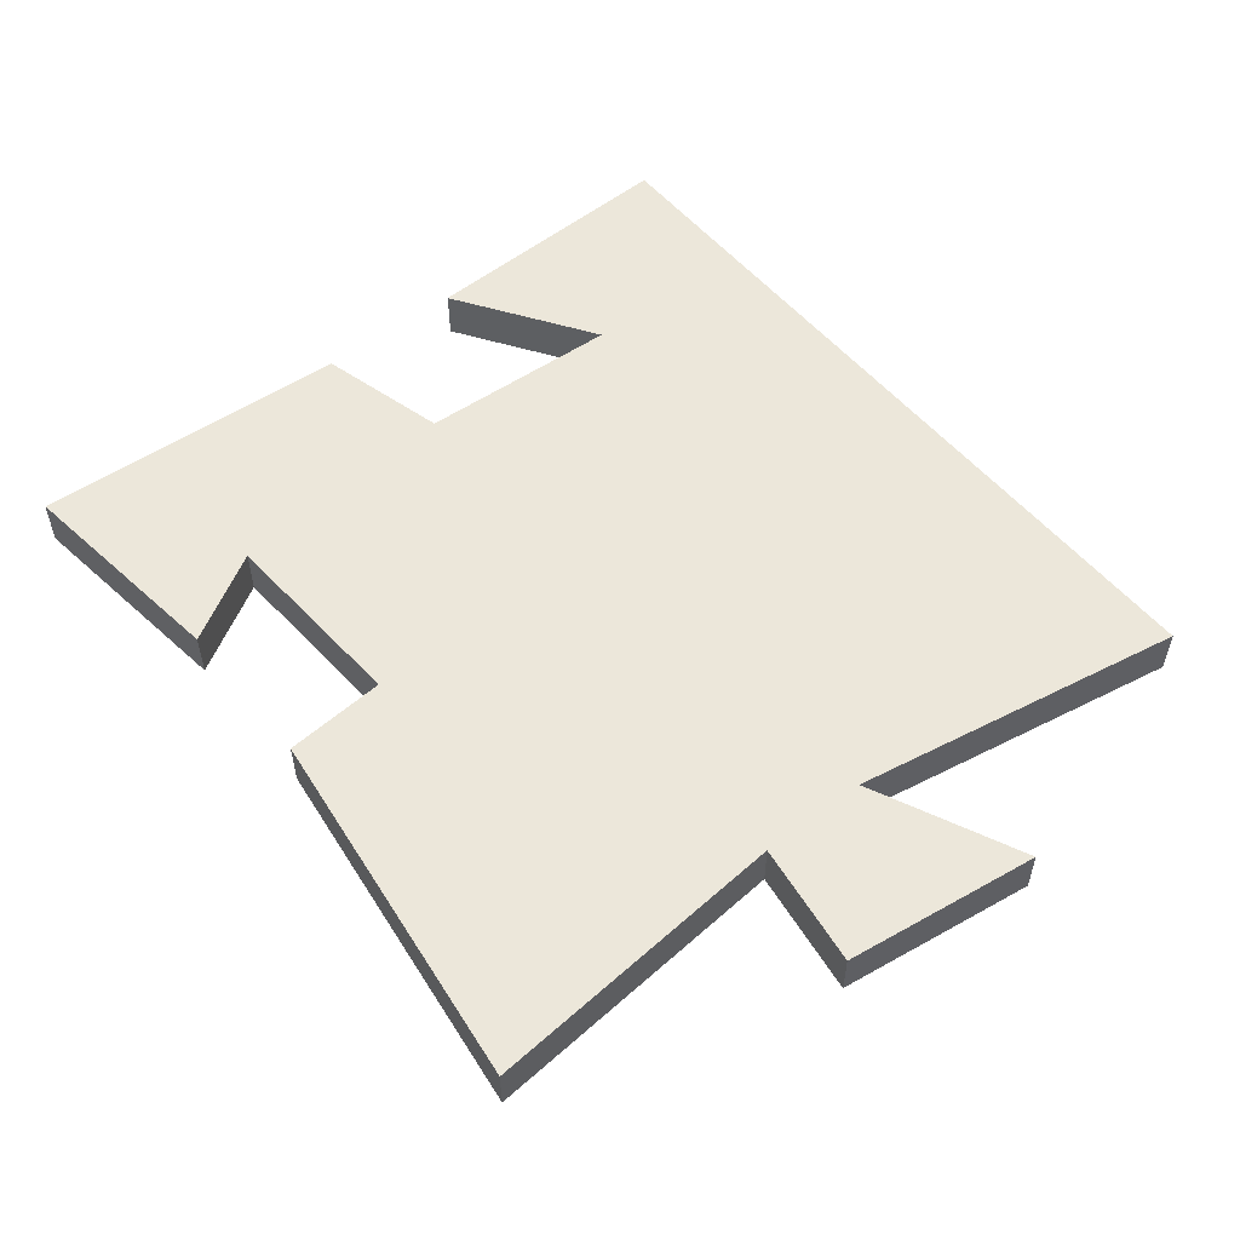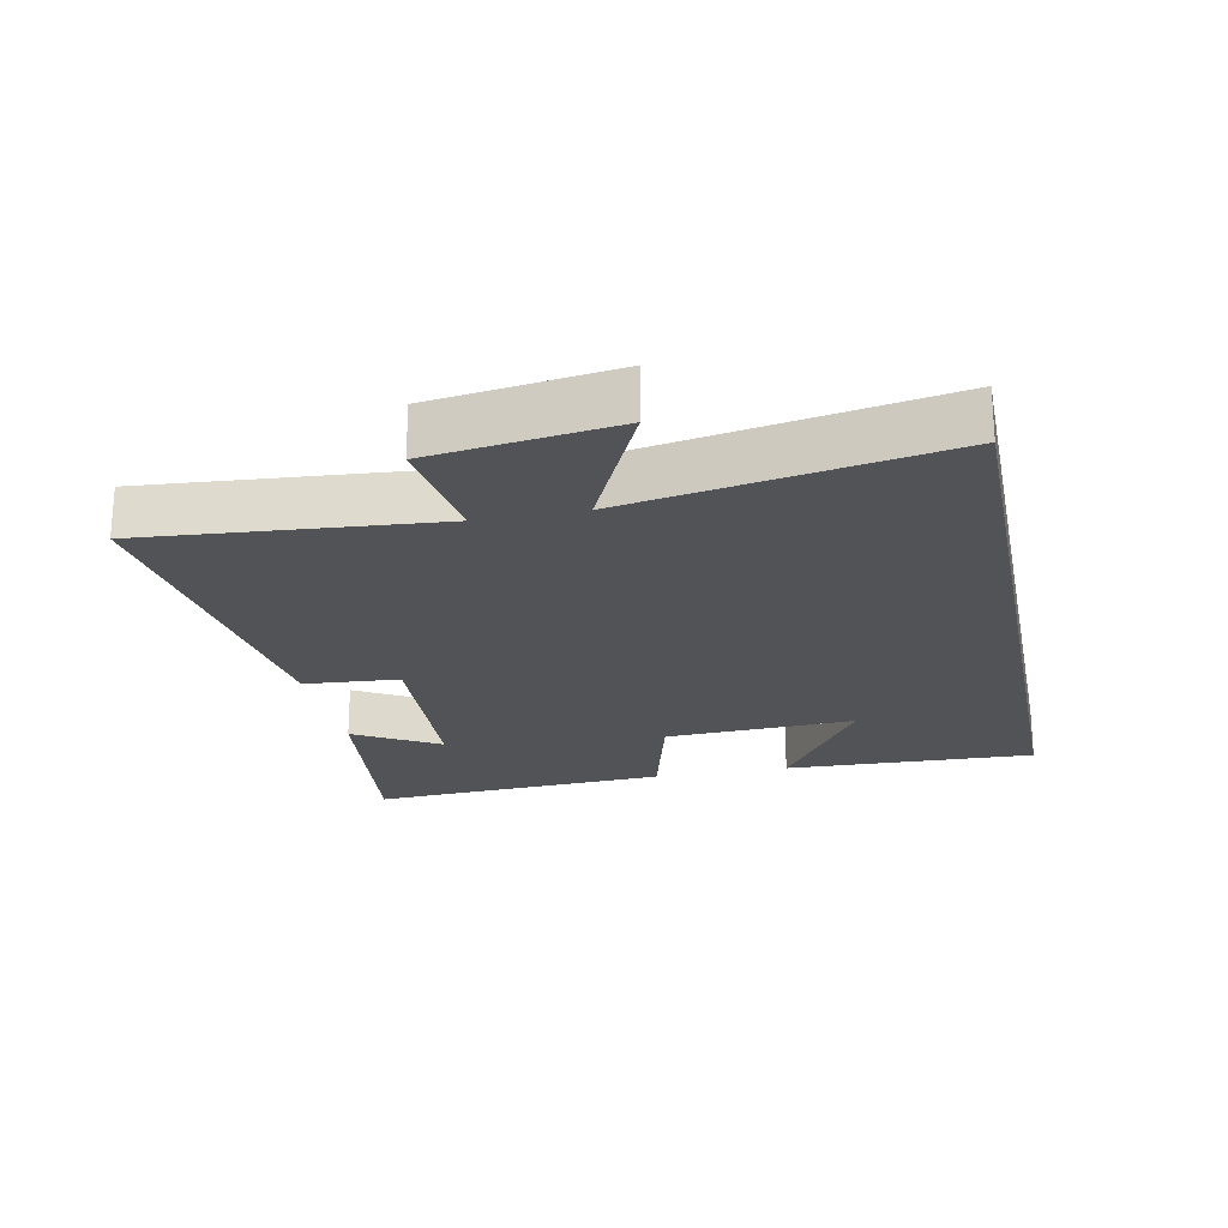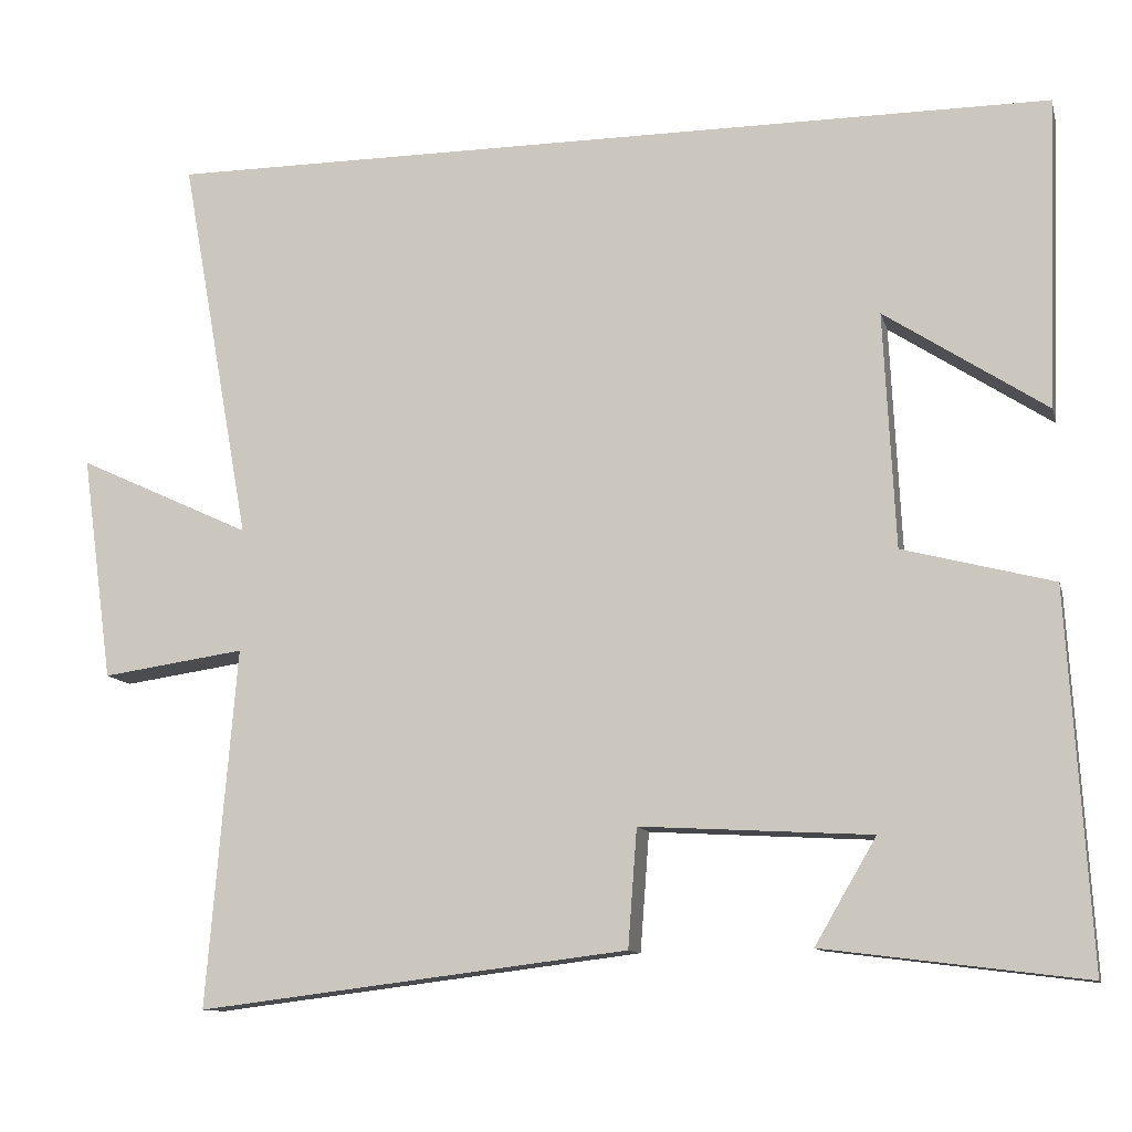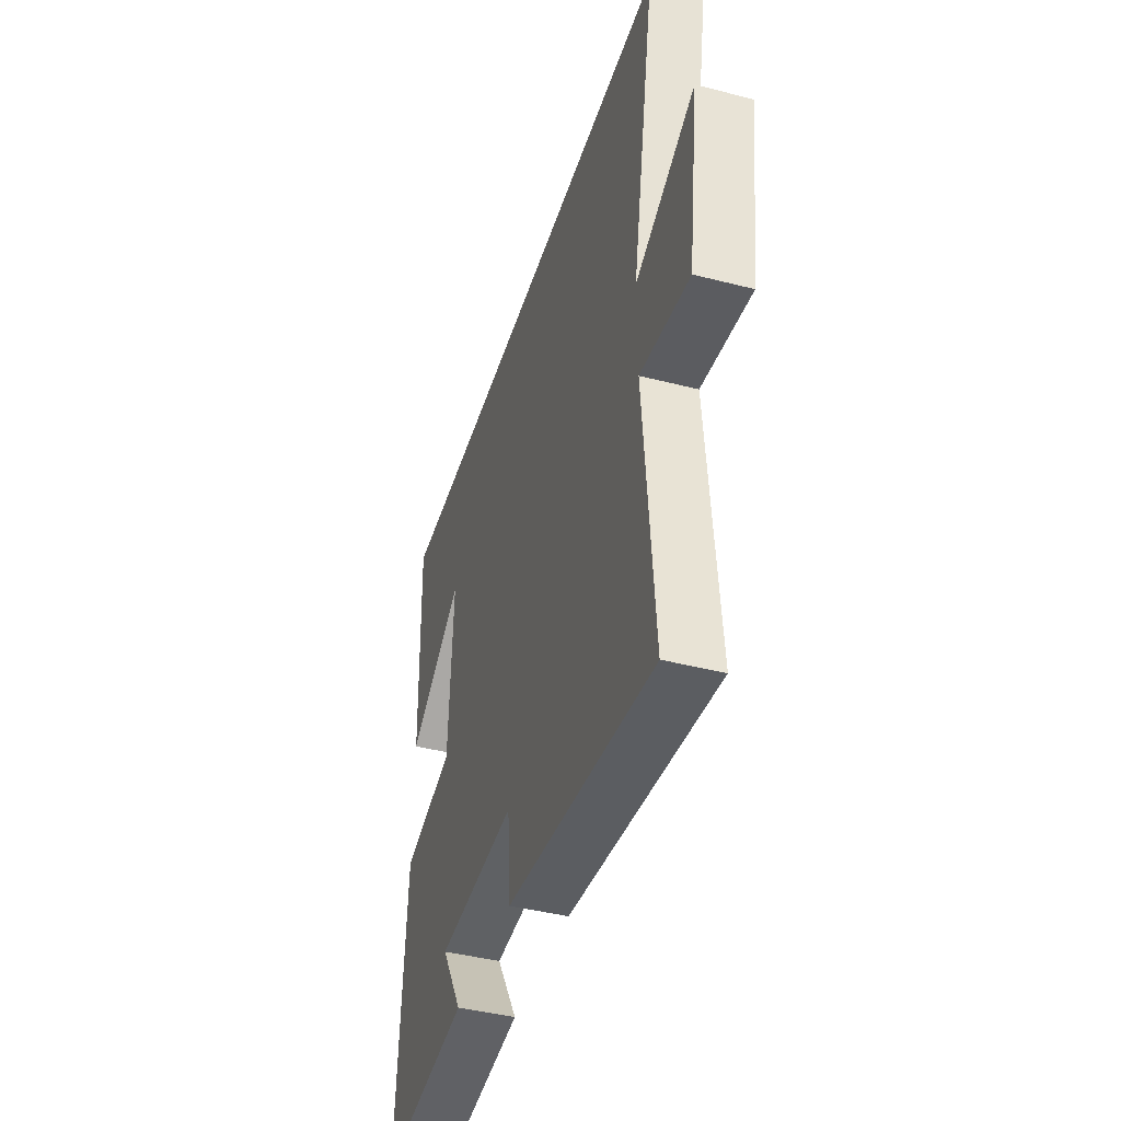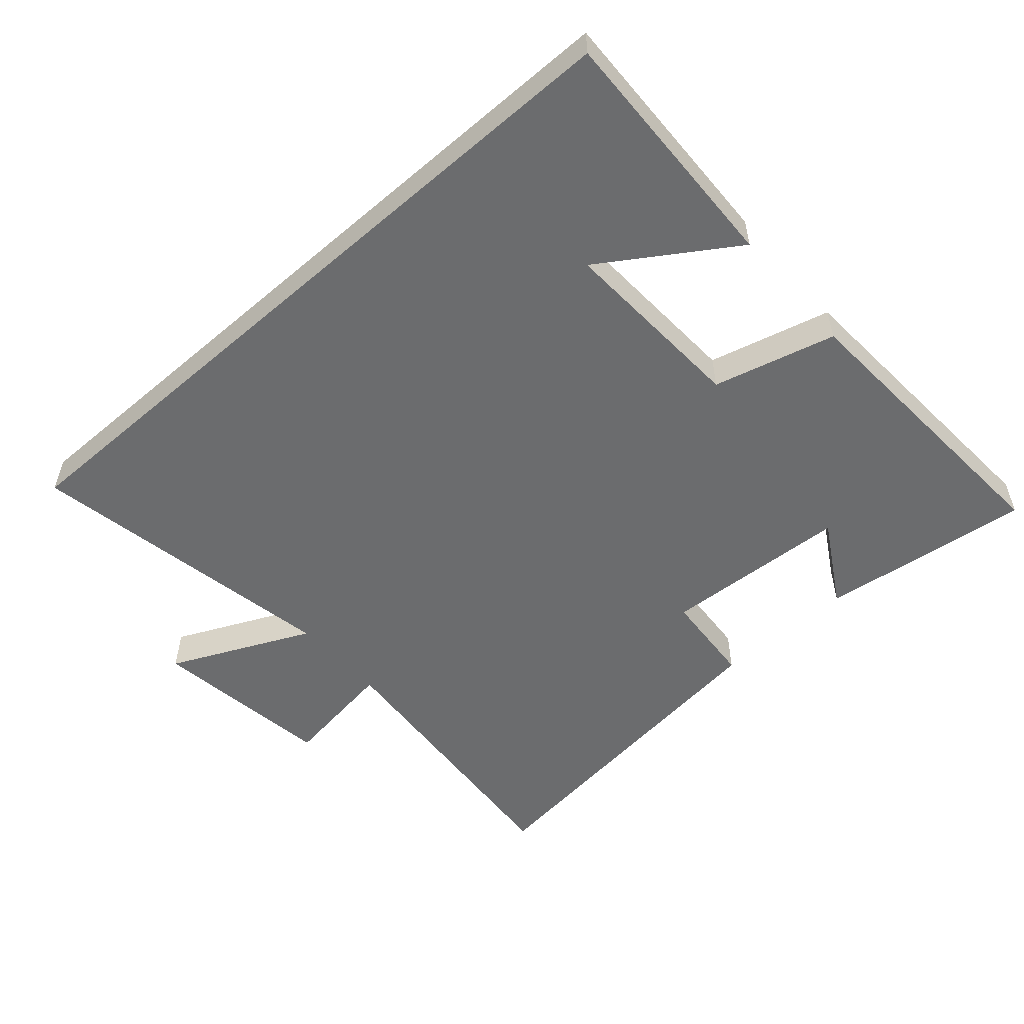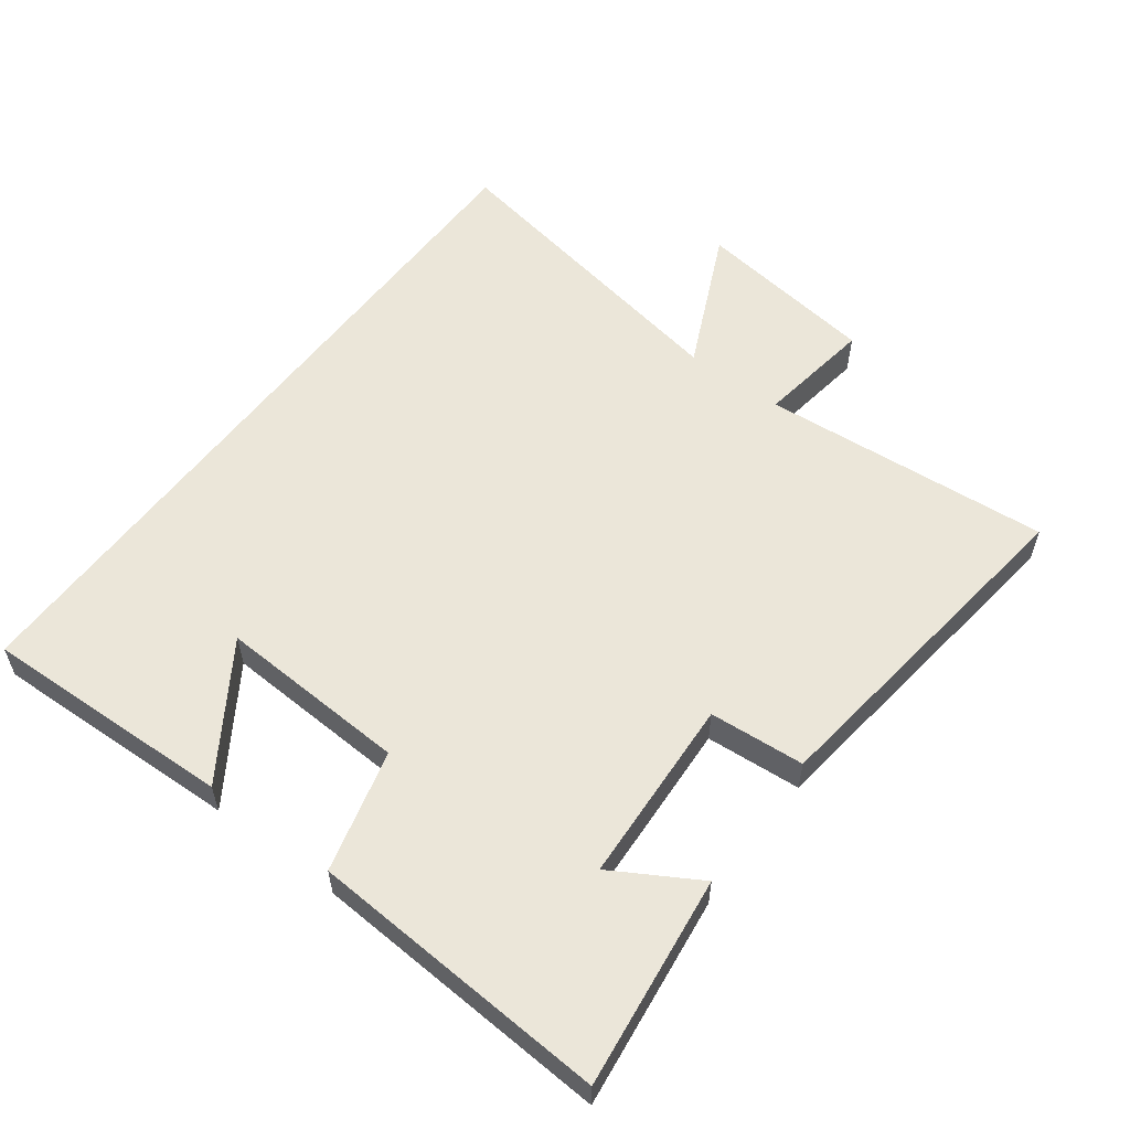
<metadata>
{"format":"obj","ext":"obj","renderer":"f3d","projection":"perspective","resolution":1024,"background":"white","views":[{"elev":53.7,"azim":-128.7,"up":"+Y"},{"elev":-22.2,"azim":-78.4,"up":"+Y"},{"elev":-11.3,"azim":13.6,"up":"+Z"},{"elev":-42.8,"azim":-107.0,"up":"+Z"},{"elev":-53.6,"azim":41.4,"up":"+Y"},{"elev":56.7,"azim":126.9,"up":"+Y"}]}
</metadata>
<code>
v -0.586 0.07 0.5
v 0.513 0.07 0.5
v 0.5 0.07 0.12
v 0.302 0.07 0.25
v 0.316 0.07 -0.038
v 0.5 0.07 -0.086
v 0.527 0.07 -0.54
v 0.208 0.07 -0.5
v 0.283 0.07 -0.372
v 0.001 0.07 -0.356
v -0.01 0.07 -0.5
v -0.536 0.07 -0.565
v -0.5 0.07 -0.127
v -0.675 0.07 -0.152
v -0.713 0.07 0.124
v -0.5 0.07 0.025
v -0.586 0 0.5
v 0.513 0 0.5
v 0.5 0 0.12
v 0.302 0 0.25
v 0.316 0 -0.038
v 0.5 0 -0.086
v 0.527 0 -0.54
v 0.208 0 -0.5
v 0.283 0 -0.372
v 0.001 0 -0.356
v -0.01 0 -0.5
v -0.536 0 -0.565
v -0.5 0 -0.127
v -0.675 0 -0.152
v -0.713 0 0.124
v -0.5 0 0.025
f 13 14 15 16
f 10 11 12 13
f 9 10 13 16
f 6 7 8 9
f 5 6 9 16
f 4 5 16 1
f 2 3 4
f 1 2 4
f 32 31 30 29
f 29 28 27 26
f 32 29 26 25
f 25 24 23 22
f 32 25 22 21
f 17 32 21 20
f 20 19 18
f 20 18 17
f 1 17 18 2
f 2 18 19 3
f 3 19 20 4
f 4 20 21 5
f 5 21 22 6
f 6 22 23 7
f 7 23 24 8
f 8 24 25 9
f 9 25 26 10
f 10 26 27 11
f 11 27 28 12
f 12 28 29 13
f 13 29 30 14
f 14 30 31 15
f 15 31 32 16
f 16 32 17 1

</code>
